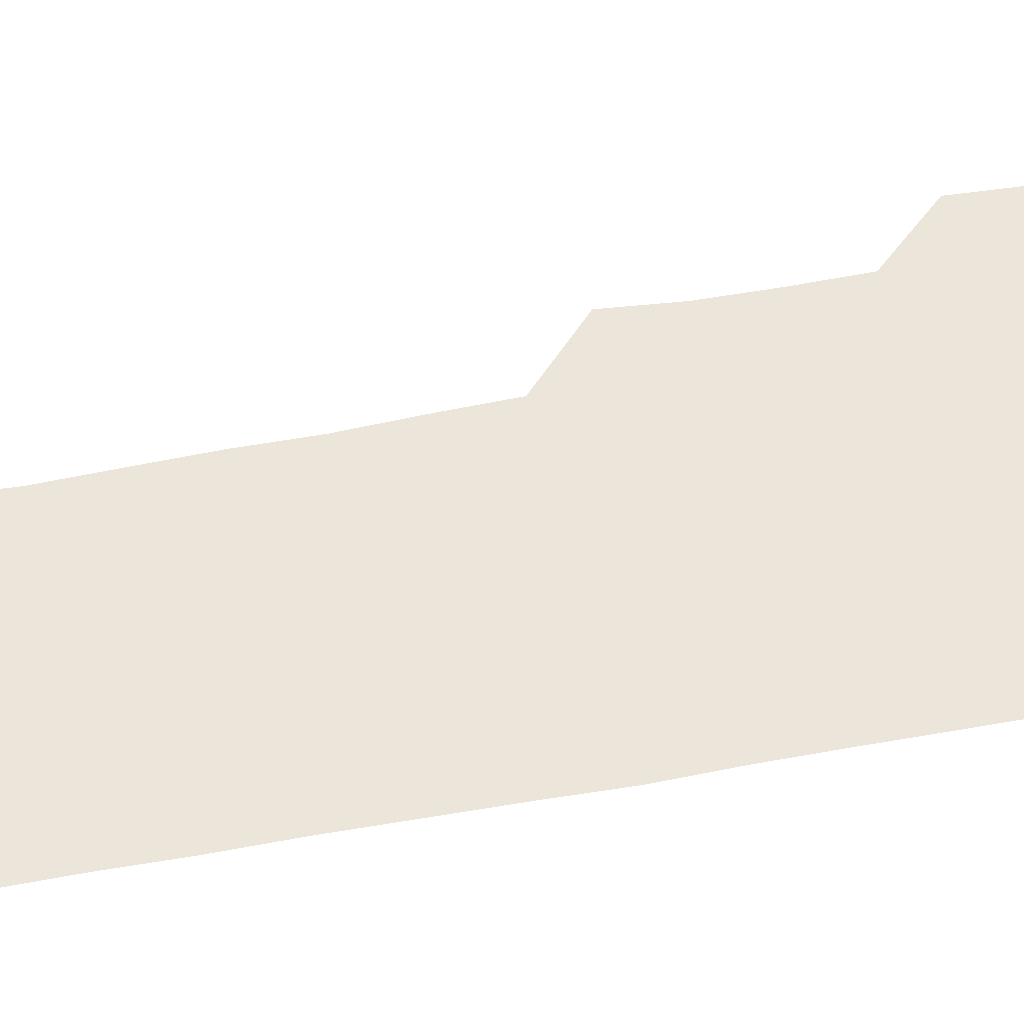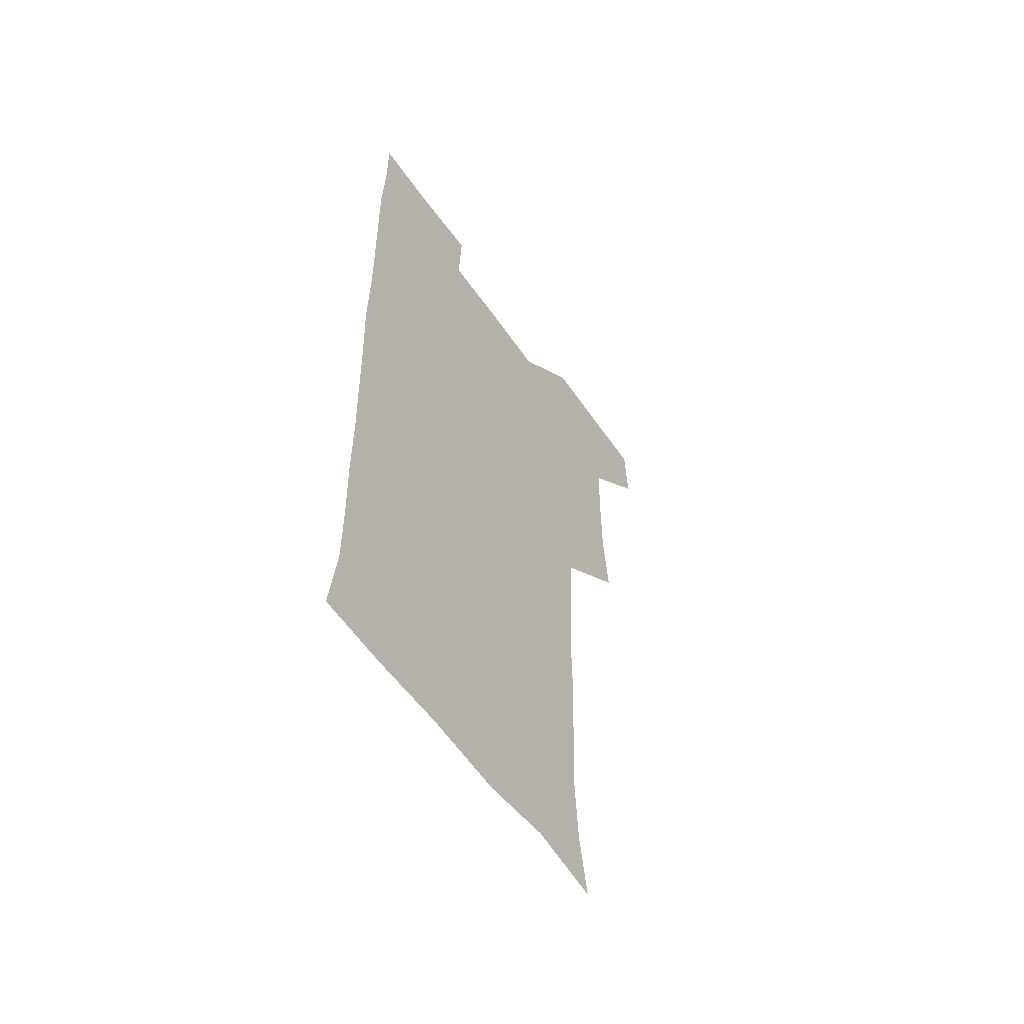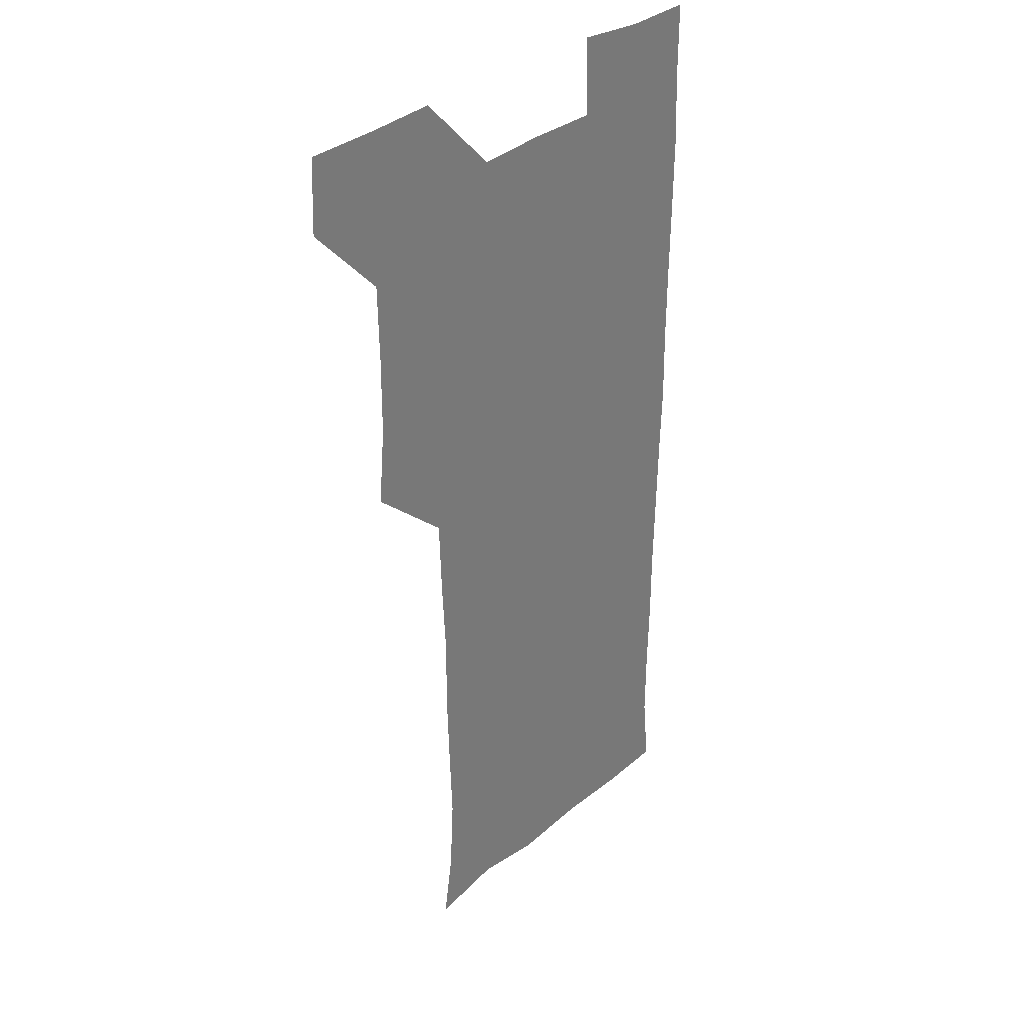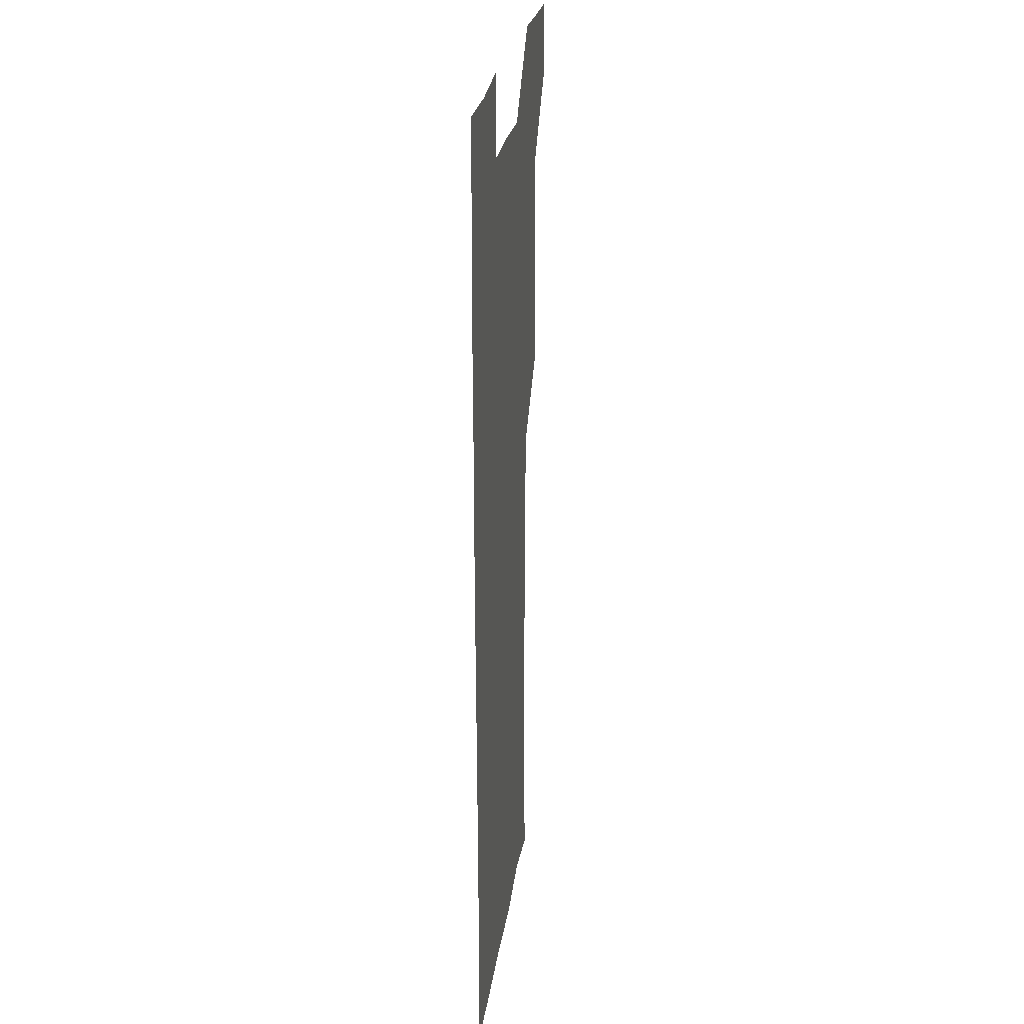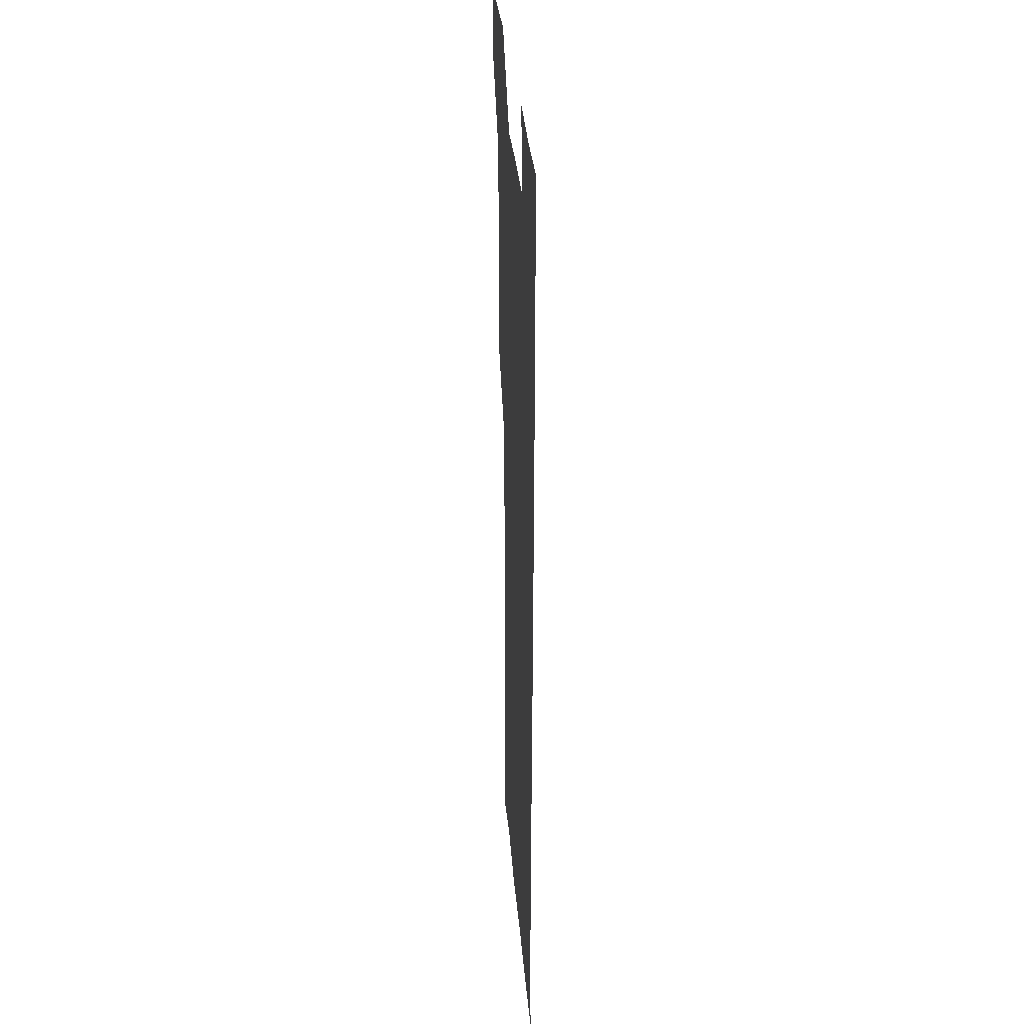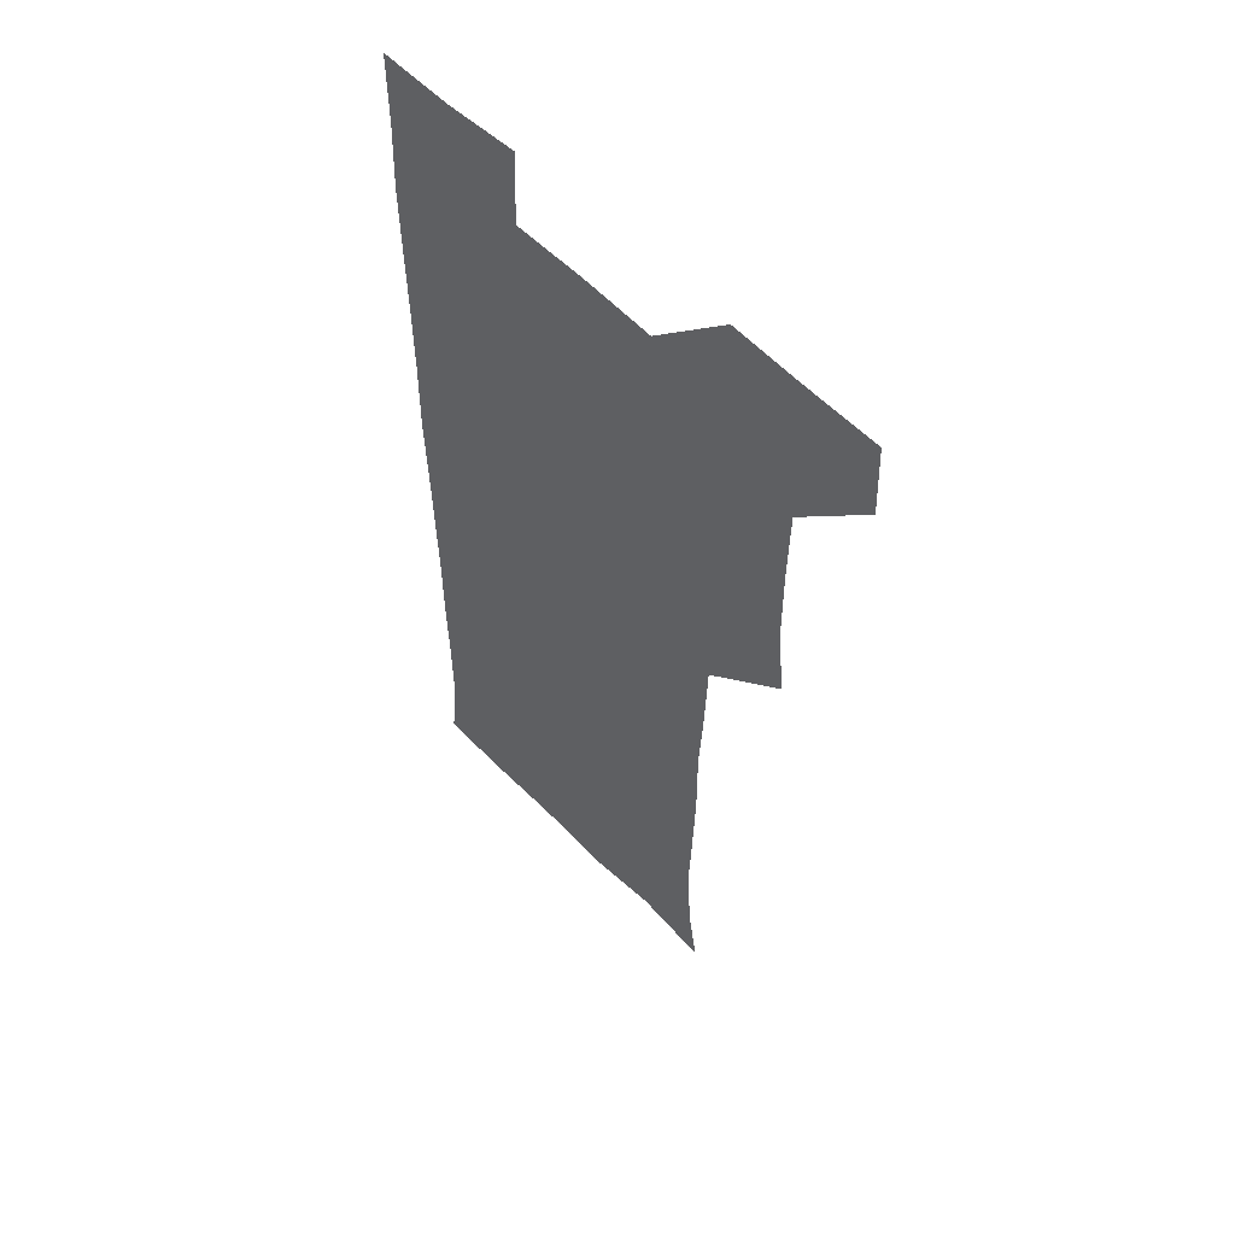
<metadata>
{"format":"obj","ext":"obj","renderer":"f3d","projection":"perspective","resolution":1024,"background":"white","views":[{"elev":47.9,"azim":77.7,"up":"+Z"},{"elev":-58.7,"azim":124.8,"up":"+Y"},{"elev":32.8,"azim":-49.0,"up":"+Y"},{"elev":24.6,"azim":97.7,"up":"+Y"},{"elev":31.5,"azim":85.6,"up":"+Y"},{"elev":56.0,"azim":-133.1,"up":"+Y"}]}
</metadata>
<code>
v 480 541.2 0
v 481.2 570.5 0
v 507.5 417.8 0
v 510.3 448.5 0
v 510.5 479.5 0
v 509.9 510.3 0
v 512.5 540 0
v 511 570.8 0
v 538.9 177.5 0
v 543.2 204.3 0
v 544.9 235.3 0
v 543.8 266.4 0
v 542.8 296.4 0
v 543 327.6 0
v 541.3 357.7 0
v 540.2 389.3 0
v 542 421.4 0
v 542 451.3 0
v 542.1 481.1 0
v 543.6 510.8 0
v 541.9 540.3 0
v 539.6 571.9 0
v 568.5 181.9 0
v 573.8 213 0
v 573.9 242.9 0
v 573.3 272.3 0
v 572.1 300.8 0
v 572.7 332.4 0
v 572.7 362.9 0
v 572.6 392.9 0
v 572.1 422.4 0
v 572.6 452.5 0
v 572.1 481.7 0
v 572.1 510.9 0
v 571.4 539.8 0
v 597.8 177.1 0
v 602.2 216 0
v 602.3 244.9 0
v 601.8 273.5 0
v 602.1 304.4 0
v 601.9 333.9 0
v 601.8 363.7 0
v 601.6 393.1 0
v 601.6 423 0
v 601.6 452.6 0
v 601.8 482 0
v 601.5 510.9 0
v 601 541 0
v 630.8 178.6 0
v 630.6 214.7 0
v 630.4 244.3 0
v 630.6 274.9 0
v 630.7 303.2 0
v 630.5 334.2 0
v 630.5 363.6 0
v 630.6 393 0
v 630.7 422.6 0
v 630.7 452.3 0
v 630.8 481.8 0
v 631 511.1 0
v 631.5 540.6 0
v 630.2 572.7 0
v 662.4 177.1 0
v 658.7 213.7 0
v 659.5 241.6 0
v 658.8 273.3 0
v 659 303.2 0
v 659.3 332.9 0
v 659.3 362.9 0
v 659.4 392.6 0
v 659.8 422.1 0
v 660.1 451.9 0
v 660.2 481.7 0
v 659.9 511.4 0
v 660.7 540.1 0
v 660.8 570.2 0
v 691 177.6 0
v 687.7 208.6 0
v 687.8 238 0
v 688.6 267.3 0
v 688.7 297.9 0
v 689.4 328.2 0
v 690.1 358.5 0
v 691.2 388.3 0
v 690.7 419.2 0
v 691 449.8 0
v 691.5 480 0
v 691.9 510.2 0
v 690.7 540.8 0
v 690.7 570.5 0
f 6 7 1
f 1 7 2
f 7 8 2
f 16 17 3
f 3 17 4
f 17 18 4
f 4 18 5
f 18 19 5
f 5 19 6
f 19 20 6
f 6 20 7
f 20 21 7
f 7 21 8
f 21 22 8
f 9 23 10
f 23 24 10
f 10 24 11
f 24 25 11
f 11 25 12
f 25 26 12
f 12 26 13
f 26 27 13
f 13 27 14
f 27 28 14
f 14 28 15
f 28 29 15
f 15 29 16
f 29 30 16
f 16 30 17
f 30 31 17
f 17 31 18
f 31 32 18
f 18 32 19
f 32 33 19
f 19 33 20
f 33 34 20
f 20 34 21
f 34 35 21
f 21 35 22
f 23 36 24
f 36 37 24
f 24 37 25
f 37 38 25
f 25 38 26
f 38 39 26
f 26 39 27
f 39 40 27
f 27 40 28
f 40 41 28
f 28 41 29
f 41 42 29
f 29 42 30
f 42 43 30
f 30 43 31
f 43 44 31
f 31 44 32
f 44 45 32
f 32 45 33
f 45 46 33
f 33 46 34
f 46 47 34
f 34 47 35
f 47 48 35
f 36 49 37
f 49 50 37
f 37 50 38
f 50 51 38
f 38 51 39
f 51 52 39
f 39 52 40
f 52 53 40
f 40 53 41
f 53 54 41
f 41 54 42
f 54 55 42
f 42 55 43
f 55 56 43
f 43 56 44
f 56 57 44
f 44 57 45
f 57 58 45
f 45 58 46
f 58 59 46
f 46 59 47
f 59 60 47
f 47 60 48
f 60 61 48
f 49 63 50
f 63 64 50
f 50 64 51
f 64 65 51
f 51 65 52
f 65 66 52
f 52 66 53
f 66 67 53
f 53 67 54
f 67 68 54
f 54 68 55
f 68 69 55
f 55 69 56
f 69 70 56
f 56 70 57
f 70 71 57
f 57 71 58
f 71 72 58
f 58 72 59
f 72 73 59
f 59 73 60
f 73 74 60
f 60 74 61
f 74 75 61
f 61 75 62
f 75 76 62
f 63 77 64
f 77 78 64
f 64 78 65
f 78 79 65
f 65 79 66
f 79 80 66
f 66 80 67
f 80 81 67
f 67 81 68
f 81 82 68
f 68 82 69
f 82 83 69
f 69 83 70
f 83 84 70
f 70 84 71
f 84 85 71
f 71 85 72
f 85 86 72
f 72 86 73
f 86 87 73
f 73 87 74
f 87 88 74
f 74 88 75
f 88 89 75
f 75 89 76
f 89 90 76

</code>
